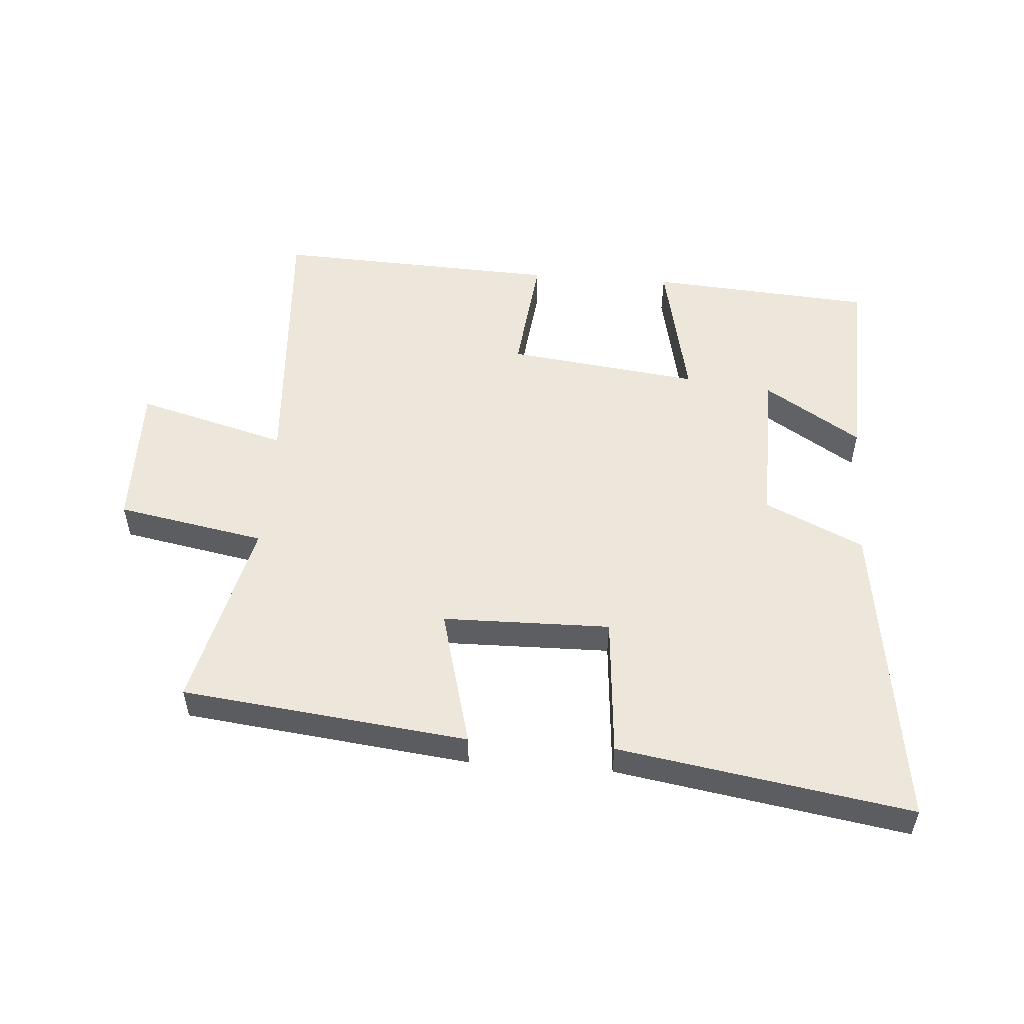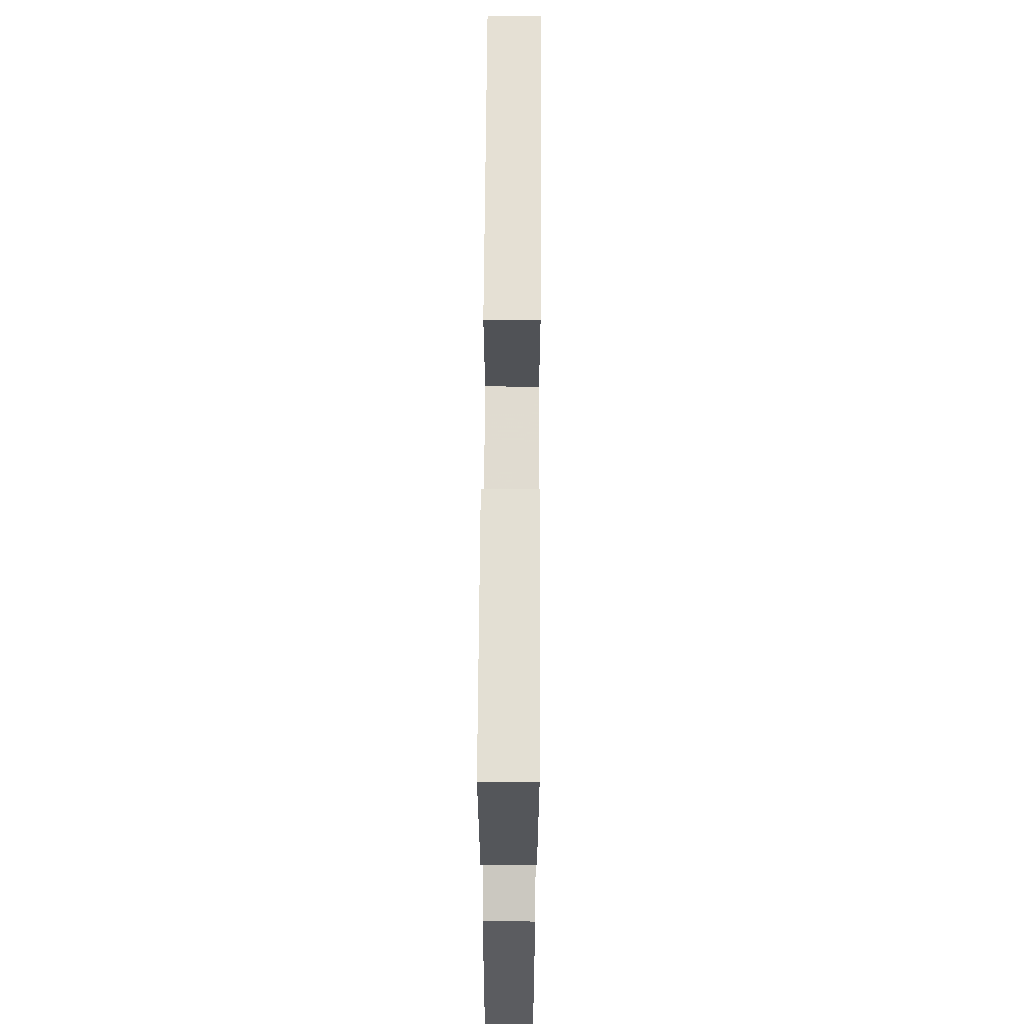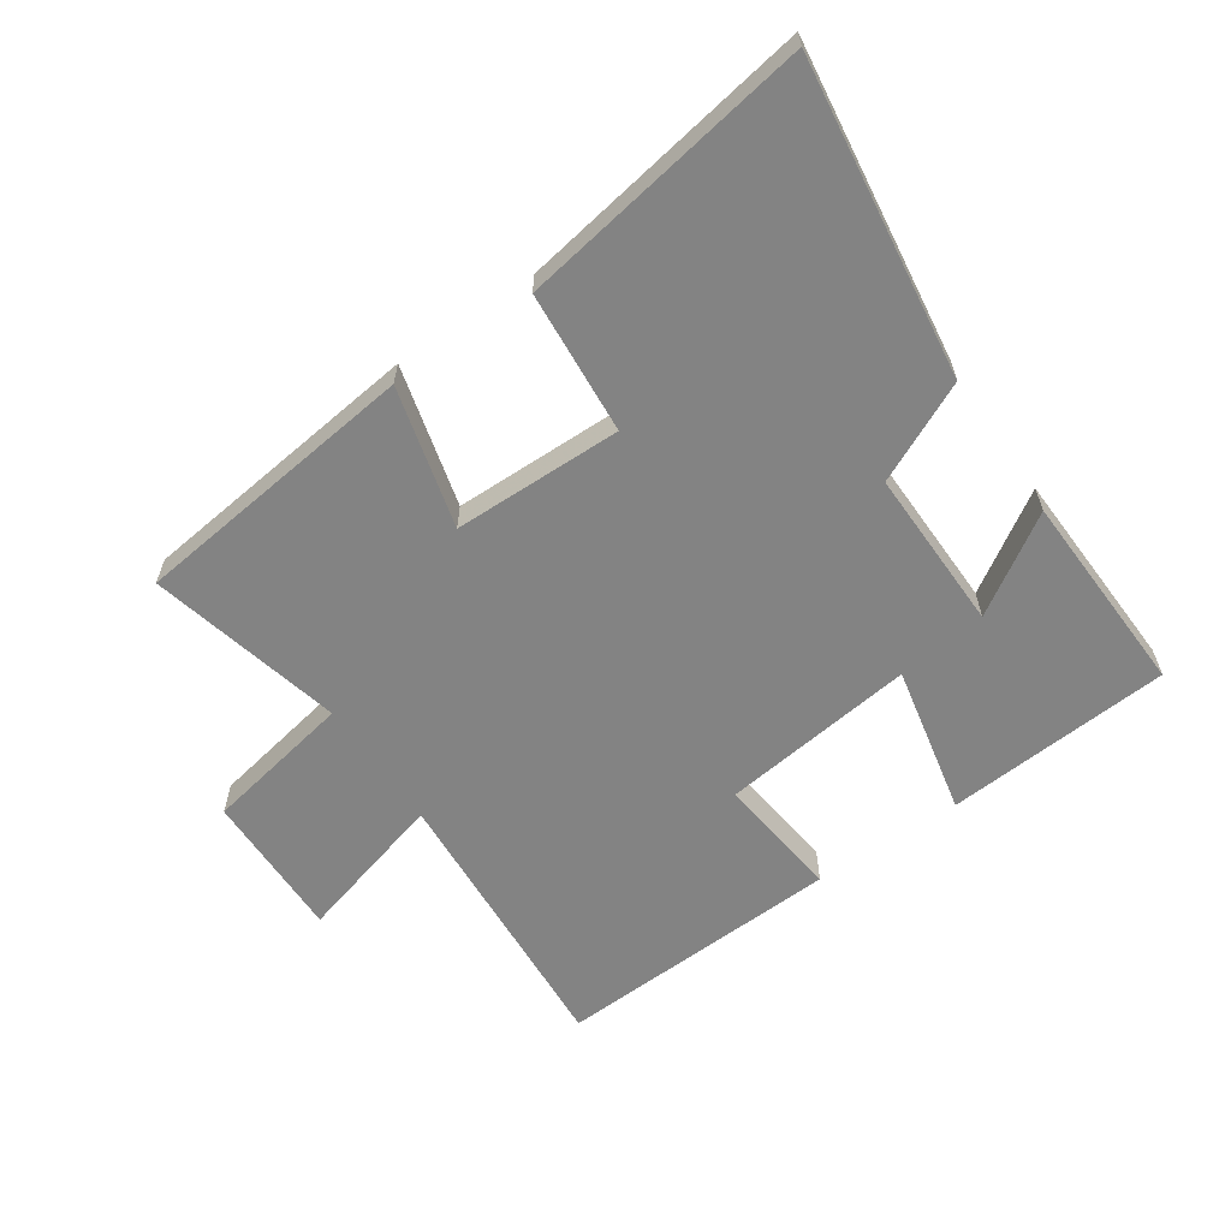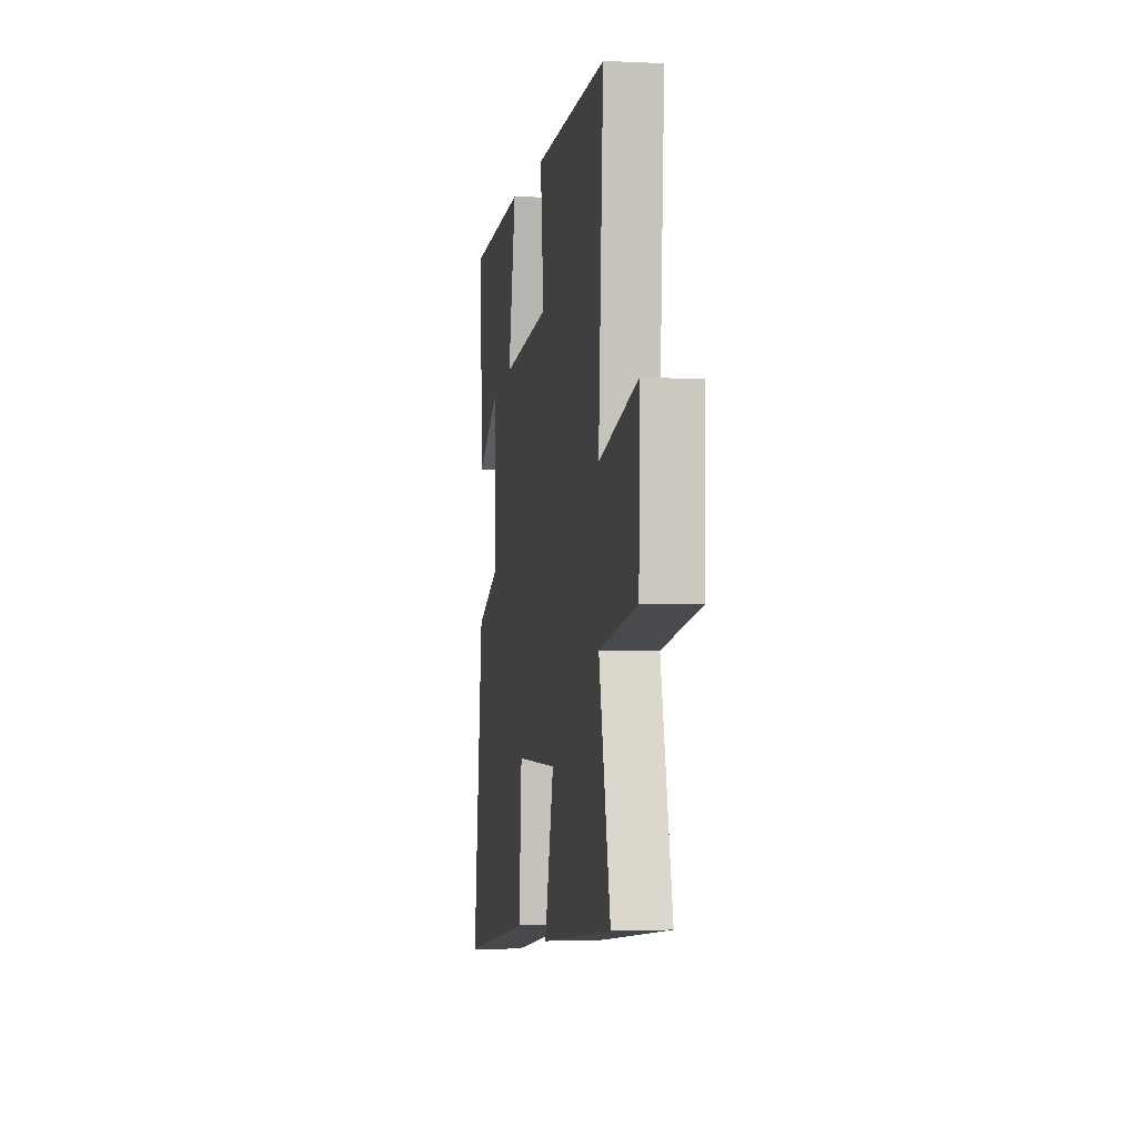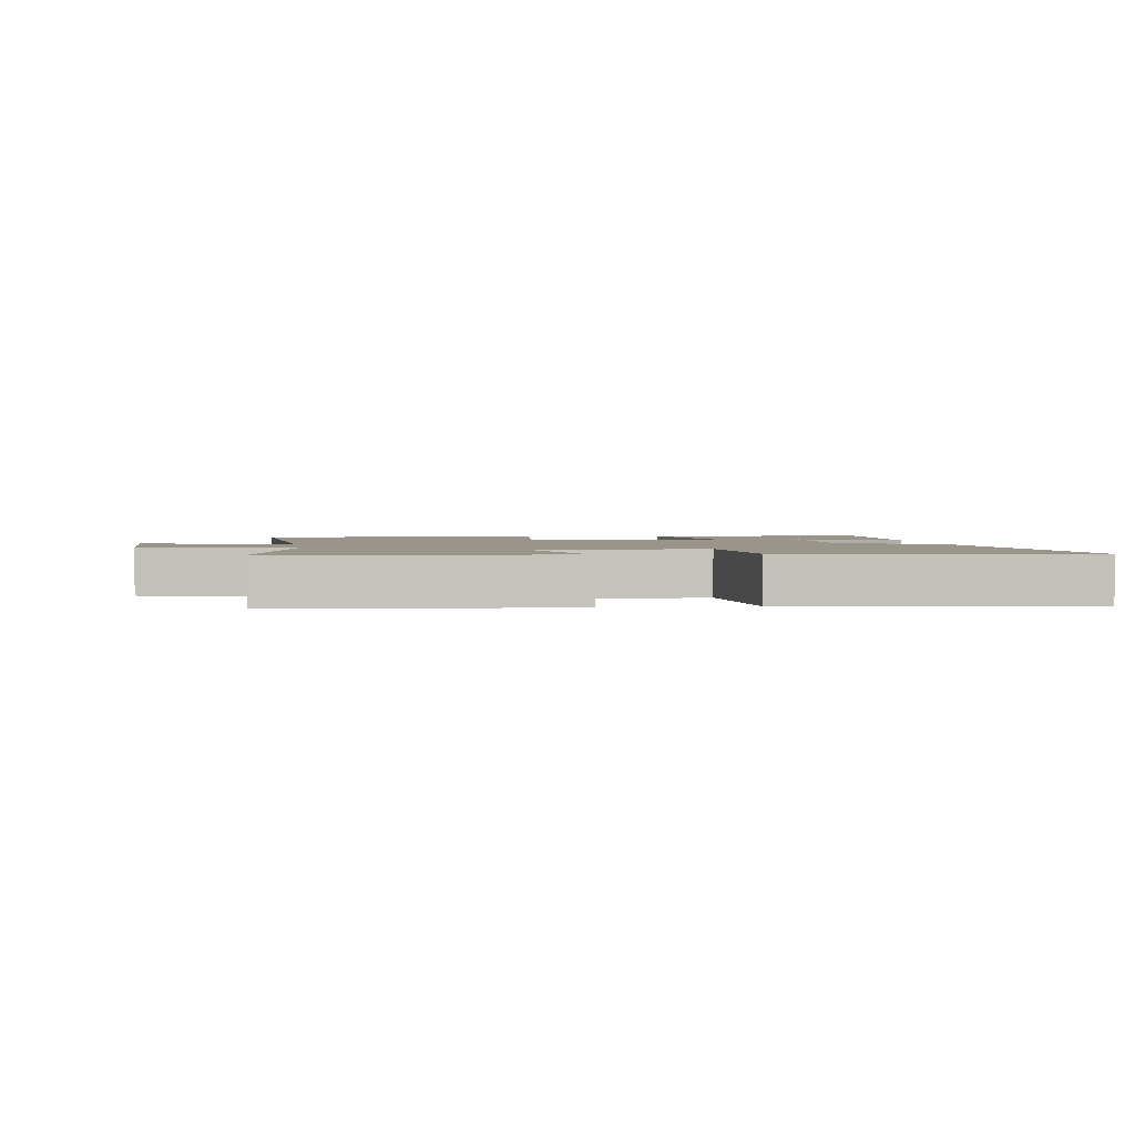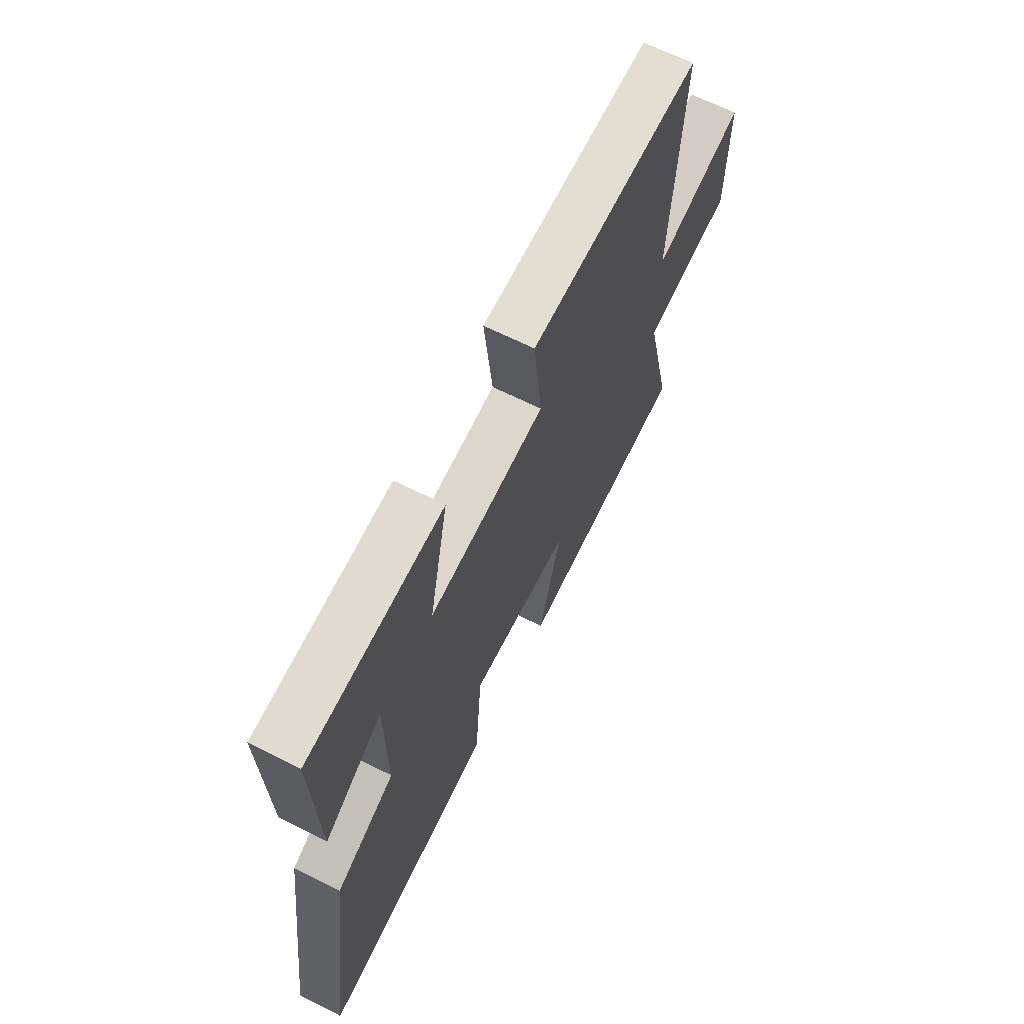
<metadata>
{"format":"obj","ext":"obj","renderer":"f3d","projection":"perspective","resolution":1024,"background":"white","views":[{"elev":52.6,"azim":-175.8,"up":"+Y"},{"elev":62.7,"azim":-89.6,"up":"+Z"},{"elev":-61.0,"azim":-145.6,"up":"+Y"},{"elev":-2.9,"azim":80.5,"up":"+Z"},{"elev":2.2,"azim":171.5,"up":"+Y"},{"elev":65.4,"azim":-63.2,"up":"+Z"}]}
</metadata>
<code>
v -0.568 0.07 -0.576
v -0.5 0.07 -0.081
v -0.344 0.07 -0.008
v -0.348 0.07 0.248
v -0.5 0.07 0.151
v -0.512 0.07 0.474
v -0.157 0.07 0.5
v -0.207 0.07 0.264
v 0.099 0.07 0.302
v 0.077 0.07 0.5
v 0.53 0.07 0.52
v 0.5 0.07 0.071
v 0.739 0.07 0.137
v 0.735 0.07 -0.097
v 0.5 0.07 -0.141
v 0.572 0.07 -0.447
v 0.119 0.07 -0.5
v 0.177 0.07 -0.279
v -0.089 0.07 -0.275
v -0.107 0.07 -0.5
v -0.568 0 -0.576
v -0.5 0 -0.081
v -0.344 0 -0.008
v -0.348 0 0.248
v -0.5 0 0.151
v -0.512 0 0.474
v -0.157 0 0.5
v -0.207 0 0.264
v 0.099 0 0.302
v 0.077 0 0.5
v 0.53 0 0.52
v 0.5 0 0.071
v 0.739 0 0.137
v 0.735 0 -0.097
v 0.5 0 -0.141
v 0.572 0 -0.447
v 0.119 0 -0.5
v 0.177 0 -0.279
v -0.089 0 -0.275
v -0.107 0 -0.5
f 19 20 1 2
f 18 19 2 3
f 15 16 17 18
f 15 18 3 4
f 12 13 14 15
f 12 15 4
f 9 10 11 12
f 8 9 12
f 8 12 4
f 7 8 4
f 4 5 6 7
f 22 21 40 39
f 23 22 39 38
f 38 37 36 35
f 24 23 38 35
f 35 34 33 32
f 24 35 32
f 32 31 30 29
f 32 29 28
f 24 32 28
f 24 28 27
f 27 26 25 24
f 1 21 22 2
f 2 22 23 3
f 3 23 24 4
f 4 24 25 5
f 5 25 26 6
f 6 26 27 7
f 7 27 28 8
f 8 28 29 9
f 9 29 30 10
f 10 30 31 11
f 11 31 32 12
f 12 32 33 13
f 13 33 34 14
f 14 34 35 15
f 15 35 36 16
f 16 36 37 17
f 17 37 38 18
f 18 38 39 19
f 19 39 40 20
f 20 40 21 1

</code>
